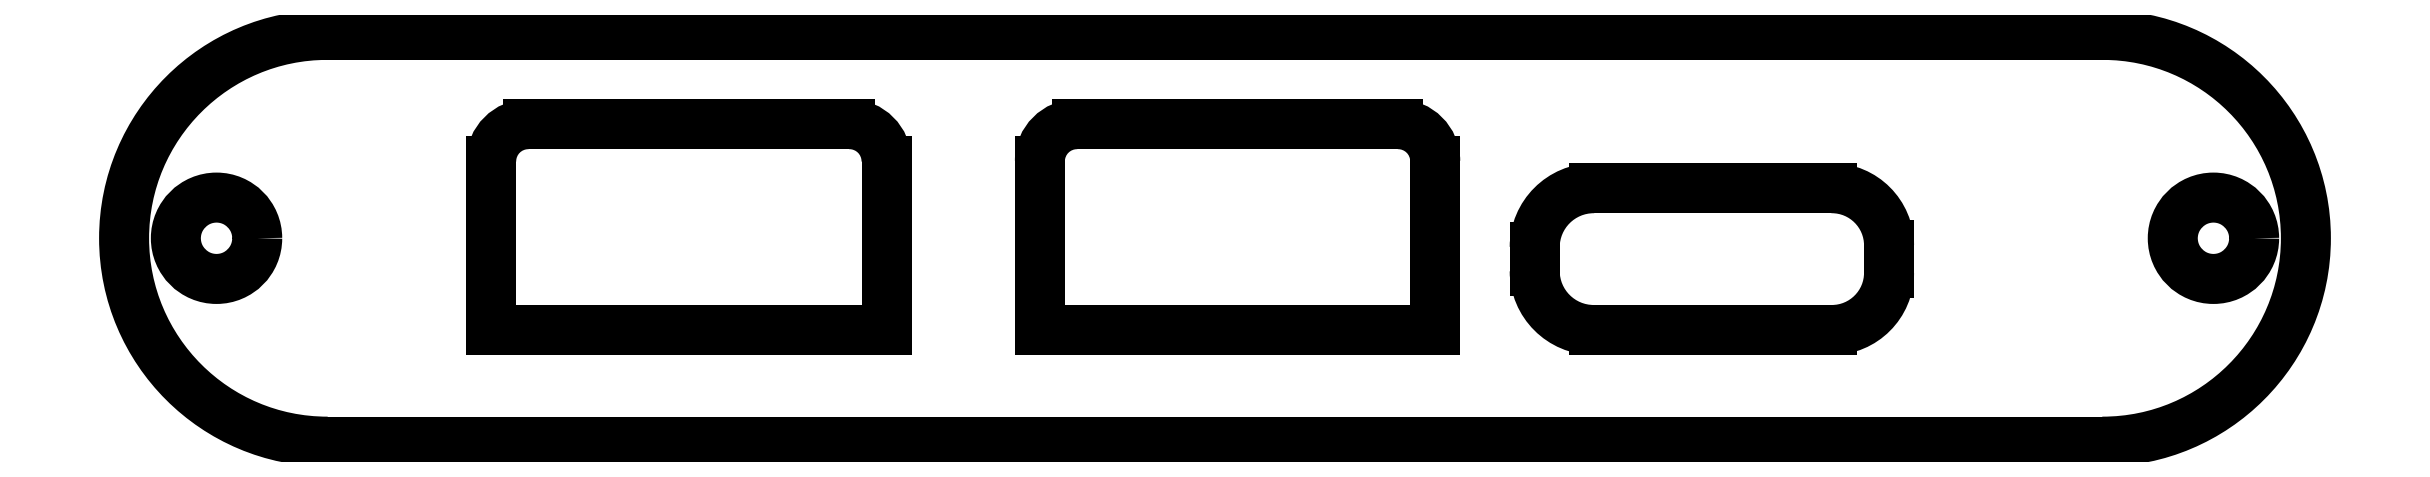
<metadata>
{"format":"dxf","ext":"dxf","renderer":"ezdxf+matplotlib","layout":"modelspace","background":"white","min_lineweight":24,"dpi":150}
</metadata>
<code>
0
SECTION
2
ENTITIES
0
ARC
8
Sketch
10
7.639
20
24.89
30
-74.73
40
5.5
50
-90
51
90
0
LINE
8
Sketch
10
7.639
20
30.39
30
-74.73
11
-40.36
21
30.39
31
-74.73
0
ARC
8
Sketch
10
-40.36
20
24.89
30
-74.73
40
5.5
50
90
51
-90
0
LINE
8
Sketch
10
-40.36
20
19.39
30
-74.73
11
7.639
21
19.39
31
-74.73
0
CIRCLE
8
Sketch
10
10.64
20
24.89
40
1.1
0
CIRCLE
8
Sketch
10
-43.36
20
24.89
40
1.1
0
LINE
8
Sketch
10
-11.41
20
27.98
30
-74.73
11
-20.1
21
27.98
31
-74.73
0
ARC
8
Sketch
10
-20.1
20
26.98
30
-74.73
40
1
50
90
51
180
0
LINE
8
Sketch
10
-21.1
20
26.98
30
-74.73
11
-21.1
21
22.41
31
-74.73
0
LINE
8
Sketch
10
-21.1
20
22.41
30
-74.73
11
-10.41
21
22.41
31
-74.73
0
LINE
8
Sketch
10
-10.41
20
22.41
30
-74.73
11
-10.41
21
26.98
31
-74.73
0
ARC
8
Sketch
10
-11.41
20
26.98
30
-74.73
40
1
50
0
51
90
0
LINE
8
Sketch
10
-26.24
20
27.98
30
-74.73
11
-34.93
21
27.98
31
-74.73
0
ARC
8
Sketch
10
-34.93
20
26.98
30
-74.73
40
1
50
90
51
180
0
LINE
8
Sketch
10
-35.93
20
26.98
30
-74.73
11
-35.93
21
22.41
31
-74.73
0
LINE
8
Sketch
10
-35.93
20
22.41
30
-74.73
11
-25.24
21
22.41
31
-74.73
0
LINE
8
Sketch
10
-25.24
20
22.41
30
-74.73
11
-25.24
21
26.98
31
-74.73
0
ARC
8
Sketch
10
-26.24
20
26.98
30
-74.73
40
1
50
0
51
90
0
LINE
8
Sketch
10
0.3179
20
26.25
30
-74.73
11
-6.118
21
26.25
31
-74.73
0
ARC
8
Sketch
10
-6.118
20
24.65
30
-74.73
40
1.598
50
90
51
180
0
LINE
8
Sketch
10
-7.716
20
24.65
30
-74.73
11
-7.716
21
24.01
31
-74.73
0
ARC
8
Sketch
10
-6.118
20
24.01
30
-74.73
40
1.598
50
180
51
-90
0
LINE
8
Sketch
10
-6.118
20
22.41
30
-74.73
11
0.3179
21
22.41
31
-74.73
0
ARC
8
Sketch
10
0.3179
20
23.96
30
-74.73
40
1.549
50
-90
51
0
0
LINE
8
Sketch
10
1.867
20
23.96
30
-74.73
11
1.867
21
24.7
31
-74.73
0
ARC
8
Sketch
10
0.3179
20
24.7
30
-74.73
40
1.549
50
0
51
90
0
ENDSEC
0
EOF

</code>
